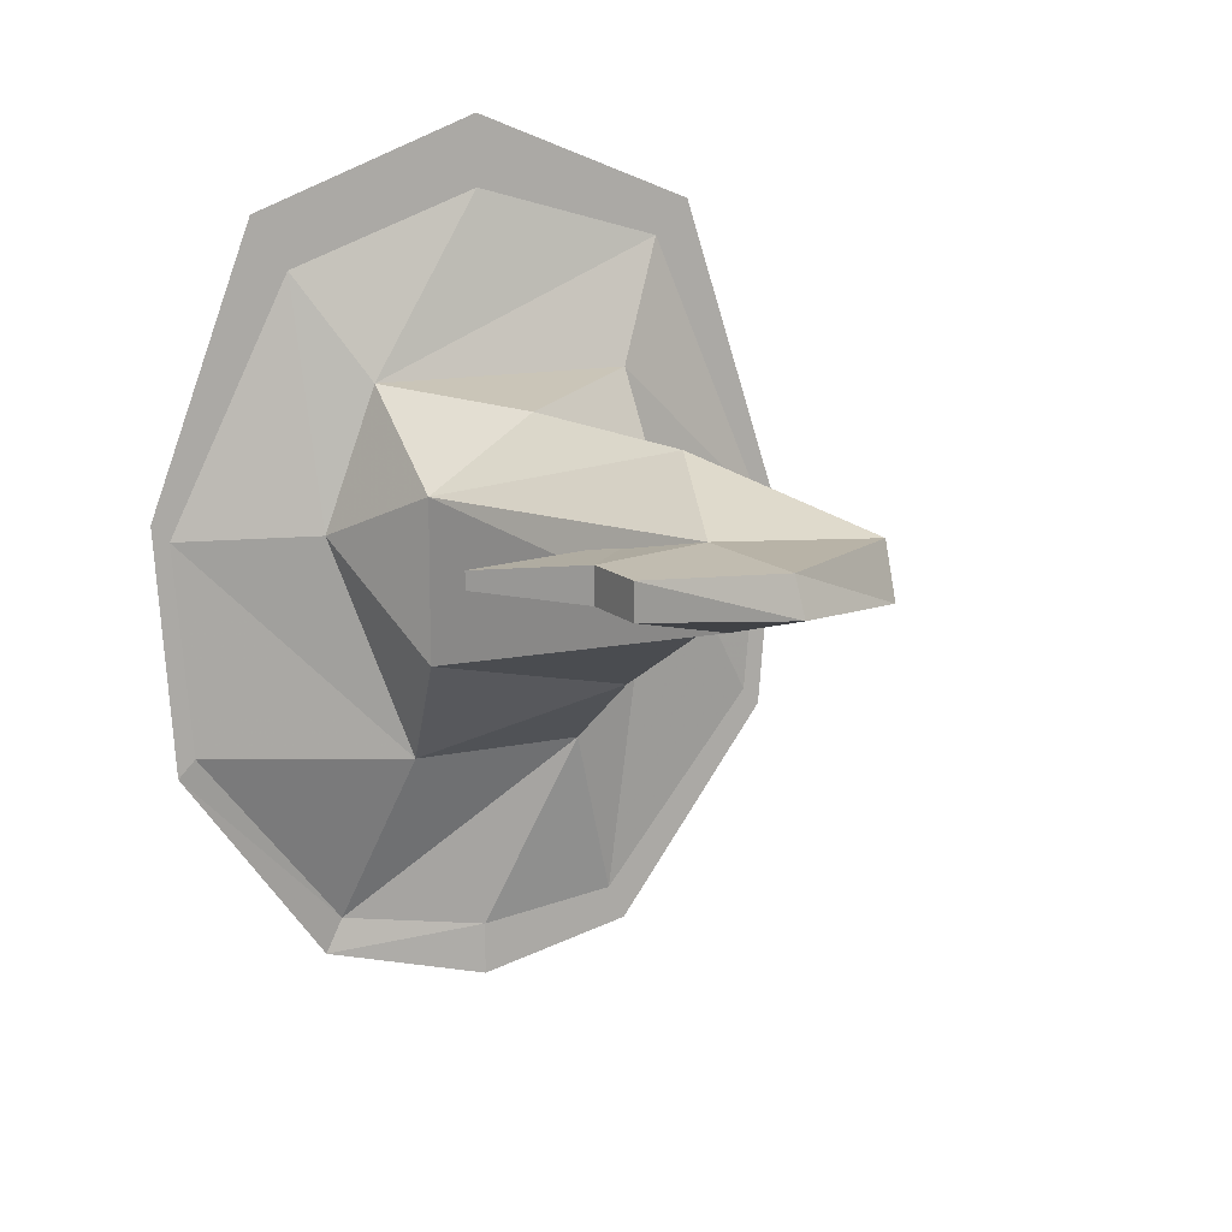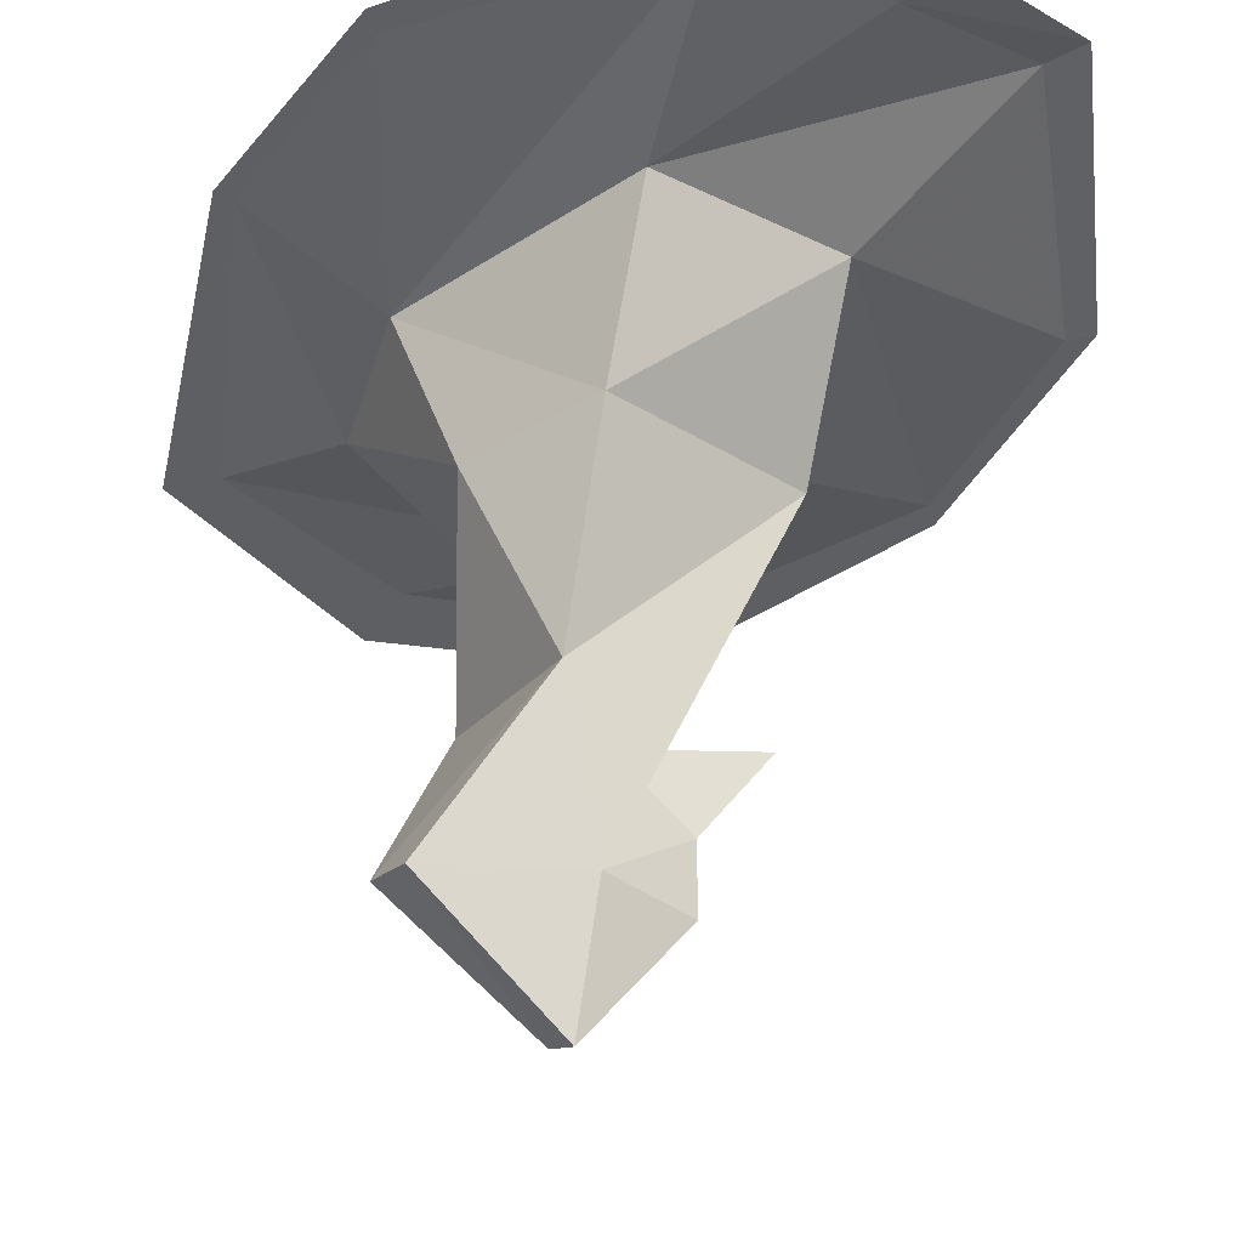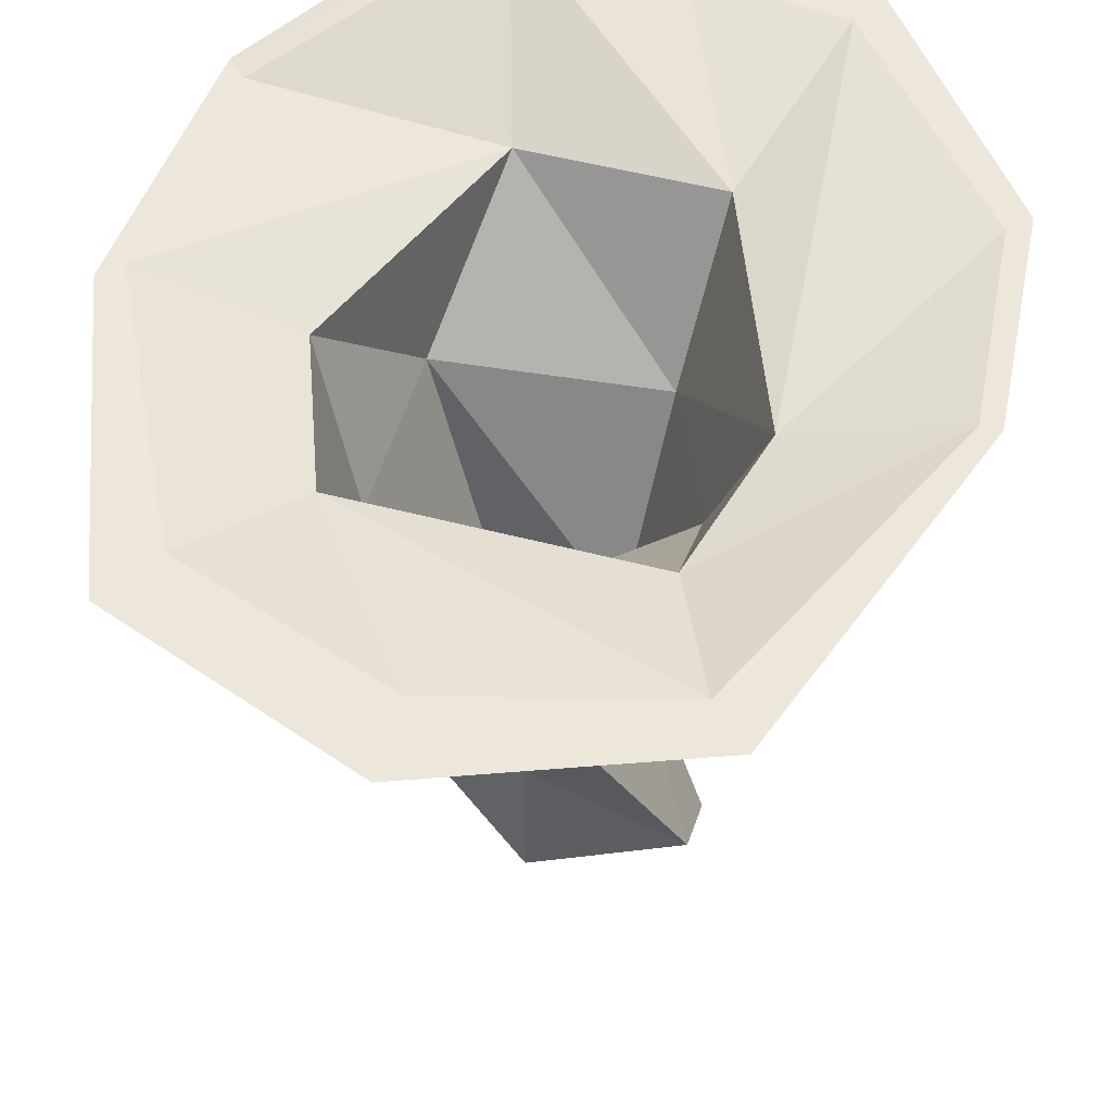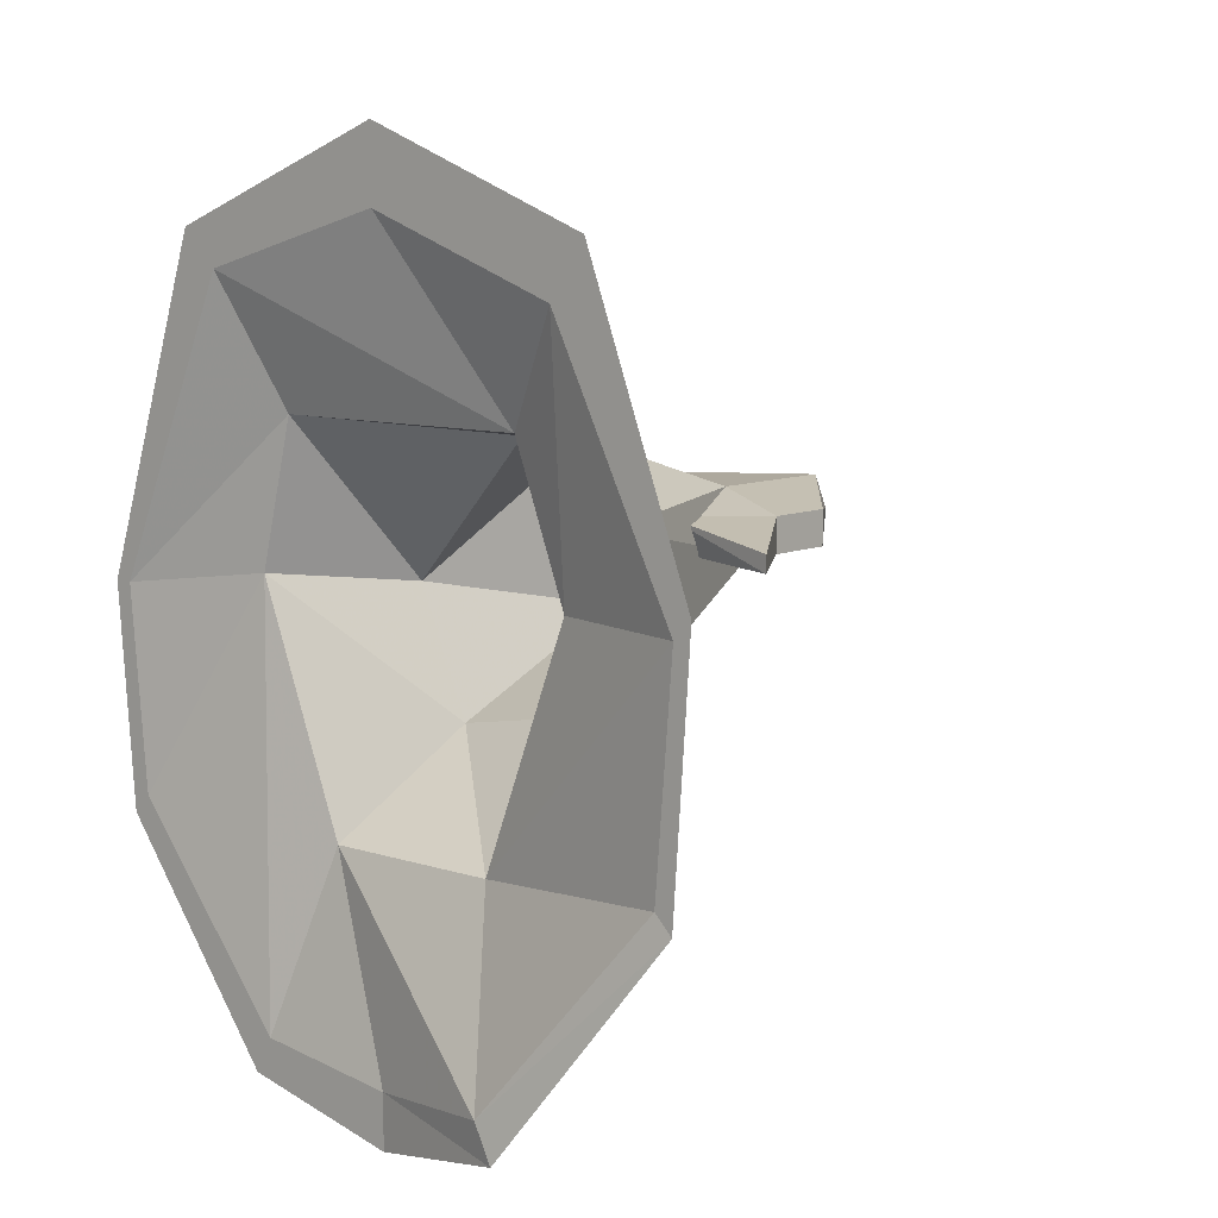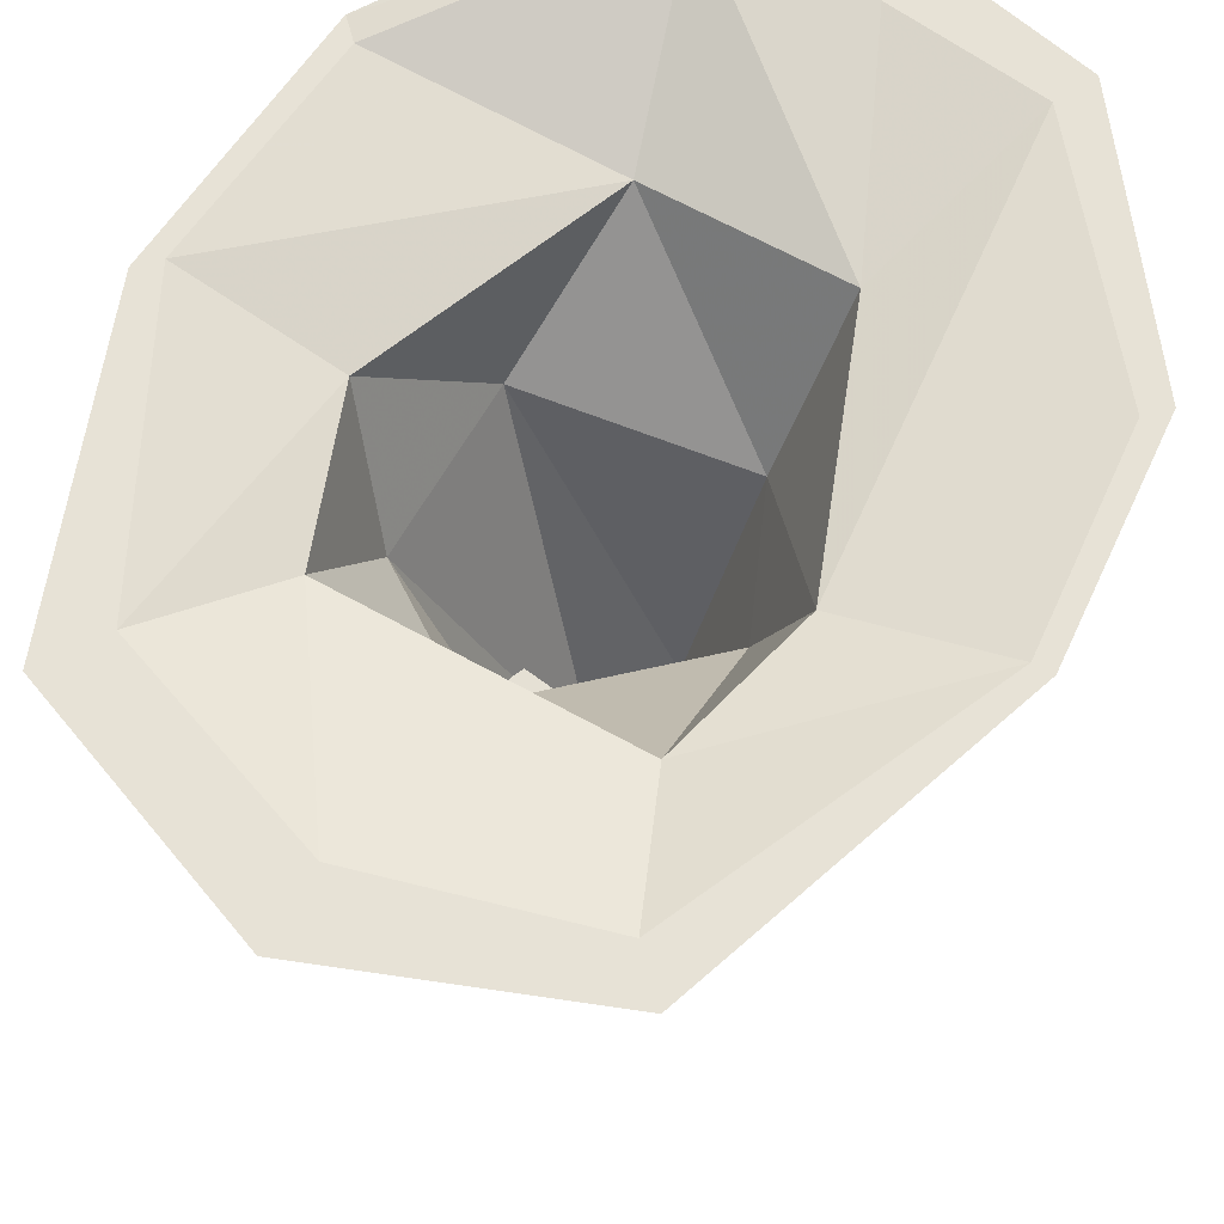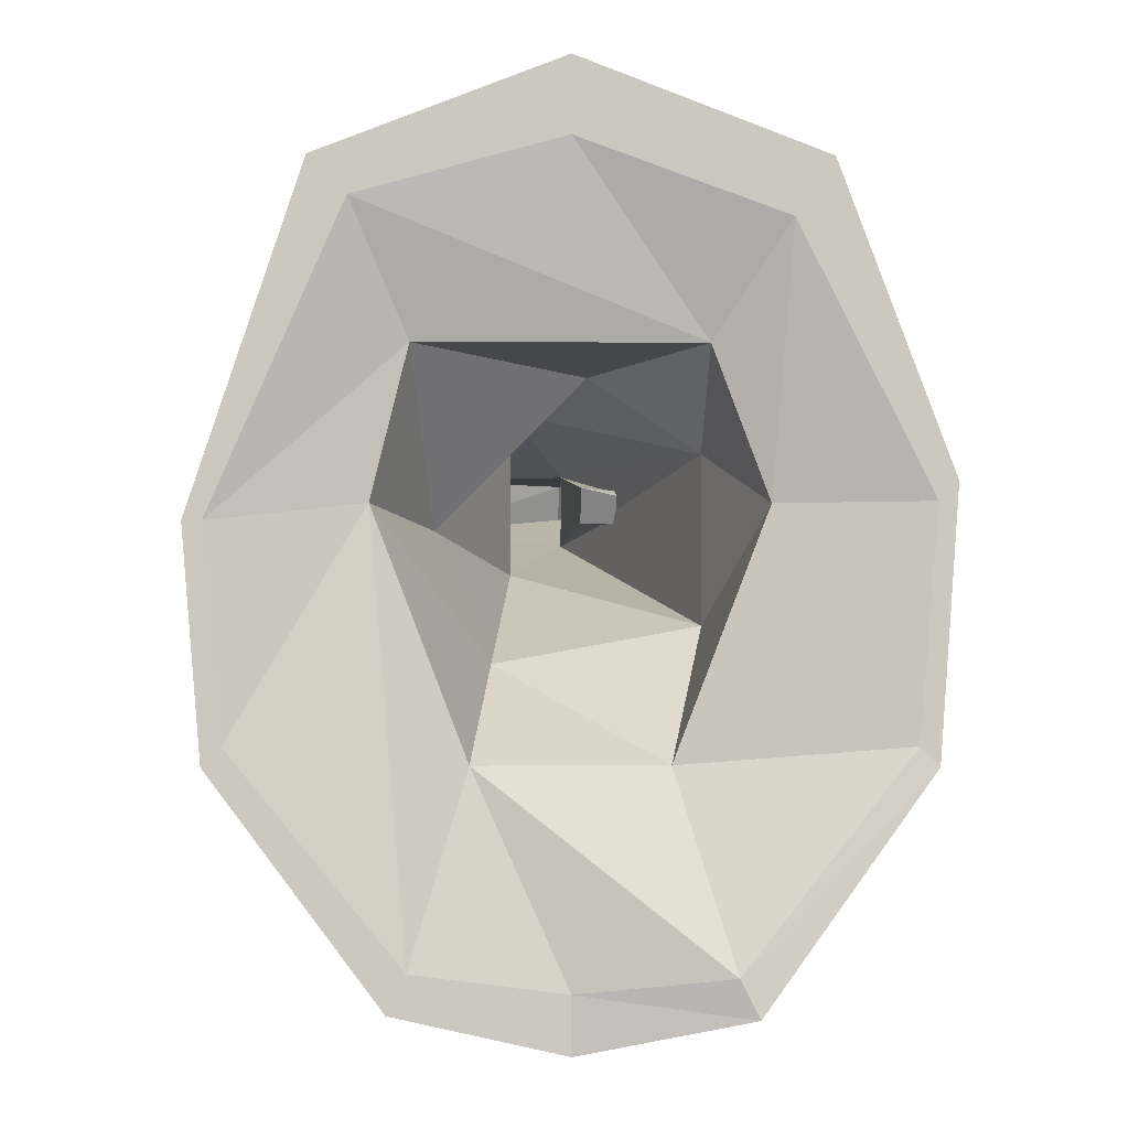
<metadata>
{"format":"obj","ext":"obj","renderer":"f3d","projection":"perspective","resolution":1024,"background":"white","views":[{"elev":12.8,"azim":-27.2,"up":"+Z"},{"elev":-40.0,"azim":149.4,"up":"+Y"},{"elev":51.7,"azim":15.9,"up":"+Y"},{"elev":9.1,"azim":-138.9,"up":"+Z"},{"elev":63.6,"azim":29.6,"up":"+Y"},{"elev":-2.2,"azim":178.8,"up":"+Z"}]}
</metadata>
<code>
v -0.03906 -1.445 -0.1094
v 0.03906 -1.445 -0.1094
v 0.03125 -1.508 -0.07031
v -0.05469 -1.5 -0.05469
v -0.07812 -1.445 -0.007812
v -0.1406 -1.43 -0.007812
v -0.1328 -1.43 -0.1016
v -0.0625 -1.414 -0.1875
v 0 -1.43 -0.1953
v 0.0625 -1.43 -0.1875
v 0.07812 -1.445 -0.007812
v 0.05469 -1.508 -0.01562
v 0.02344 -1.586 -0.03125
v 0 -1.648 -0.01562
v -0.05469 -1.5 0.01562
v -0.05469 -1.445 0.05469
v -0.08594 -1.43 0.1016
v -0.1016 -1.43 0.125
v -0.1484 -1.43 0
v -0.1406 -1.43 -0.1094
v -0.07031 -1.414 -0.2031
v 0 -1.43 -0.2188
v 0.07031 -1.43 -0.2031
v 0.1328 -1.43 -0.1016
v 0.1406 -1.43 -0.01562
v 0.0625 -1.445 0.05469
v -0.007812 -1.5 0.04688
v 0.02344 -1.57 0.03906
v 0.0625 -1.656 0.01562
v 0.0625 -1.664 -0.007812
v 0 -1.703 0
v -0.03906 -1.648 -0.007812
v -0.03906 -1.617 -0.007812
v -0.007812 -1.594 -0.007812
v 0 -1.633 0.01562
v 0.08594 -1.43 0.1094
v 0 -1.43 0.1328
v 0 -1.43 0.1641
v 0 -1.695 0.01562
v -0.03906 -1.648 0.007812
v -0.03906 -1.617 0.007812
v -0.07031 -1.57 0
v -0.07031 -1.57 -0.007812
v -0.007812 -1.586 0.007812
v 0.1484 -1.43 -0.01562
v 0.1016 -1.43 0.125
v 0.1406 -1.43 -0.1094
f 1 2 3
f 1 3 4
f 1 4 5
f 2 11 3
f 3 11 12
f 4 15 5
f 5 15 16
f 6 17 18
f 6 18 19
f 6 19 7
f 7 19 20
f 7 20 8
f 8 20 21
f 8 21 9
f 9 21 22
f 9 22 10
f 10 22 23
f 10 23 24
f 11 26 12
f 12 26 27
f 15 27 16
f 16 27 26
f 17 37 38
f 17 38 18
f 36 25 45
f 36 45 46
f 36 46 37
f 37 46 38
f 24 23 47
f 24 47 25
f 25 47 45
f 1 5 6
f 1 6 7
f 1 7 8
f 1 8 2
f 2 8 9
f 2 9 10
f 2 10 11
f 3 12 13
f 3 13 4
f 4 13 14
f 4 14 15
f 5 16 17
f 5 17 6
f 10 24 11
f 11 24 25
f 11 25 26
f 12 27 28
f 12 28 13
f 13 28 29
f 13 29 30
f 13 30 14
f 14 30 31
f 14 31 32
f 14 32 33
f 14 33 34
f 14 34 35
f 14 35 15
f 15 35 28
f 15 28 27
f 16 26 36
f 16 36 37
f 16 37 17
f 28 35 29
f 29 35 39
f 29 39 30
f 30 39 31
f 31 39 40
f 31 40 32
f 32 40 33
f 33 40 41
f 33 41 42
f 33 42 43
f 33 43 34
f 34 43 44
f 34 44 35
f 35 44 41
f 35 41 40
f 35 40 39
f 41 44 42
f 42 44 43
f 26 25 36

</code>
